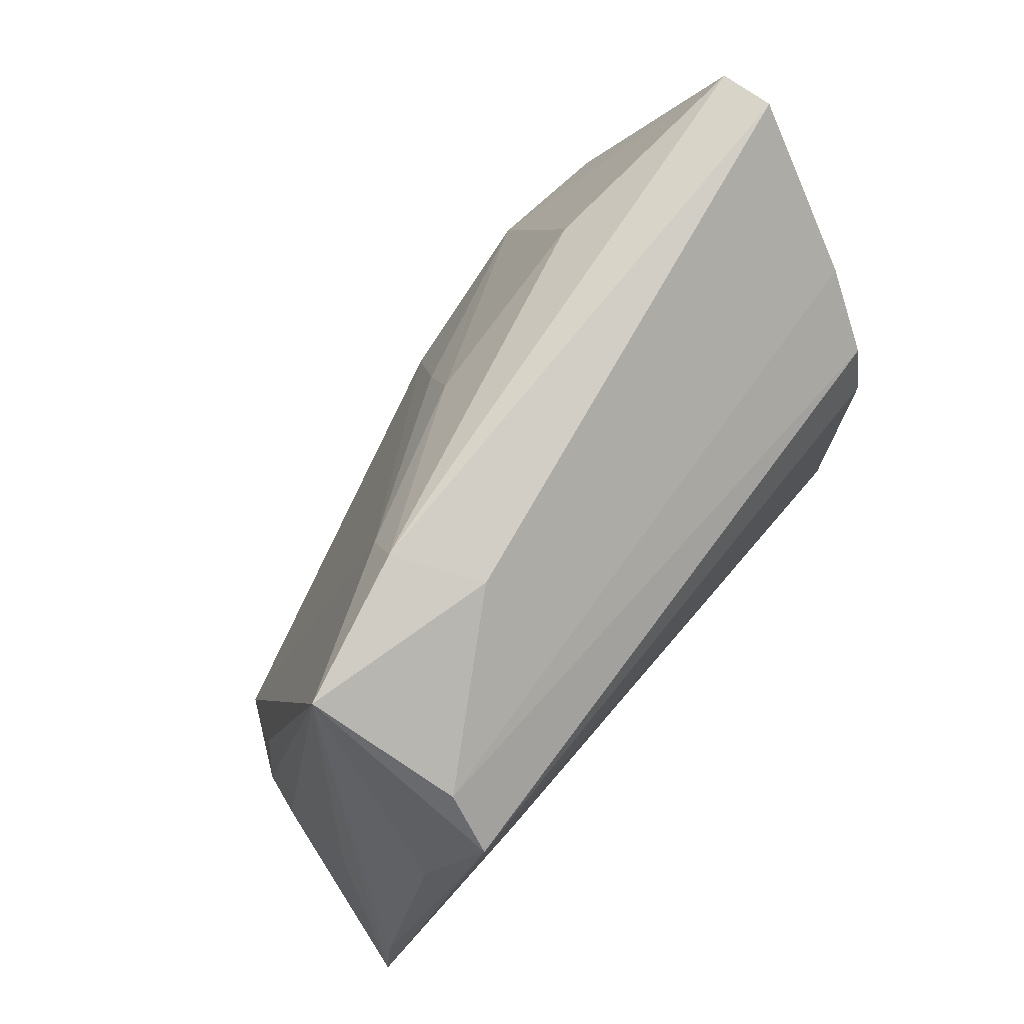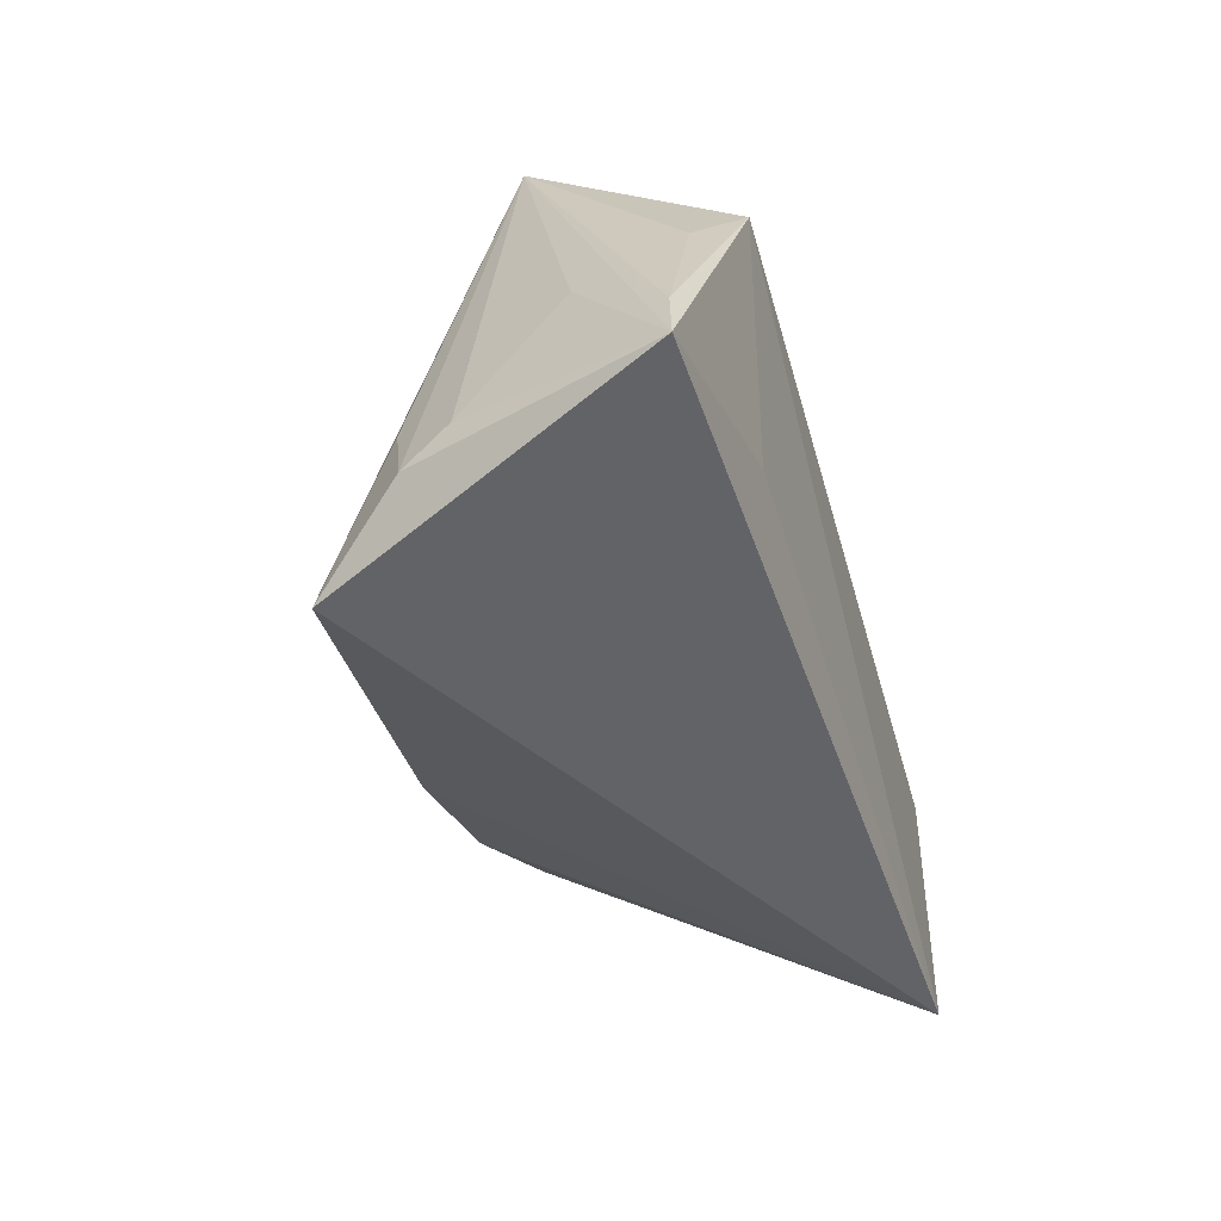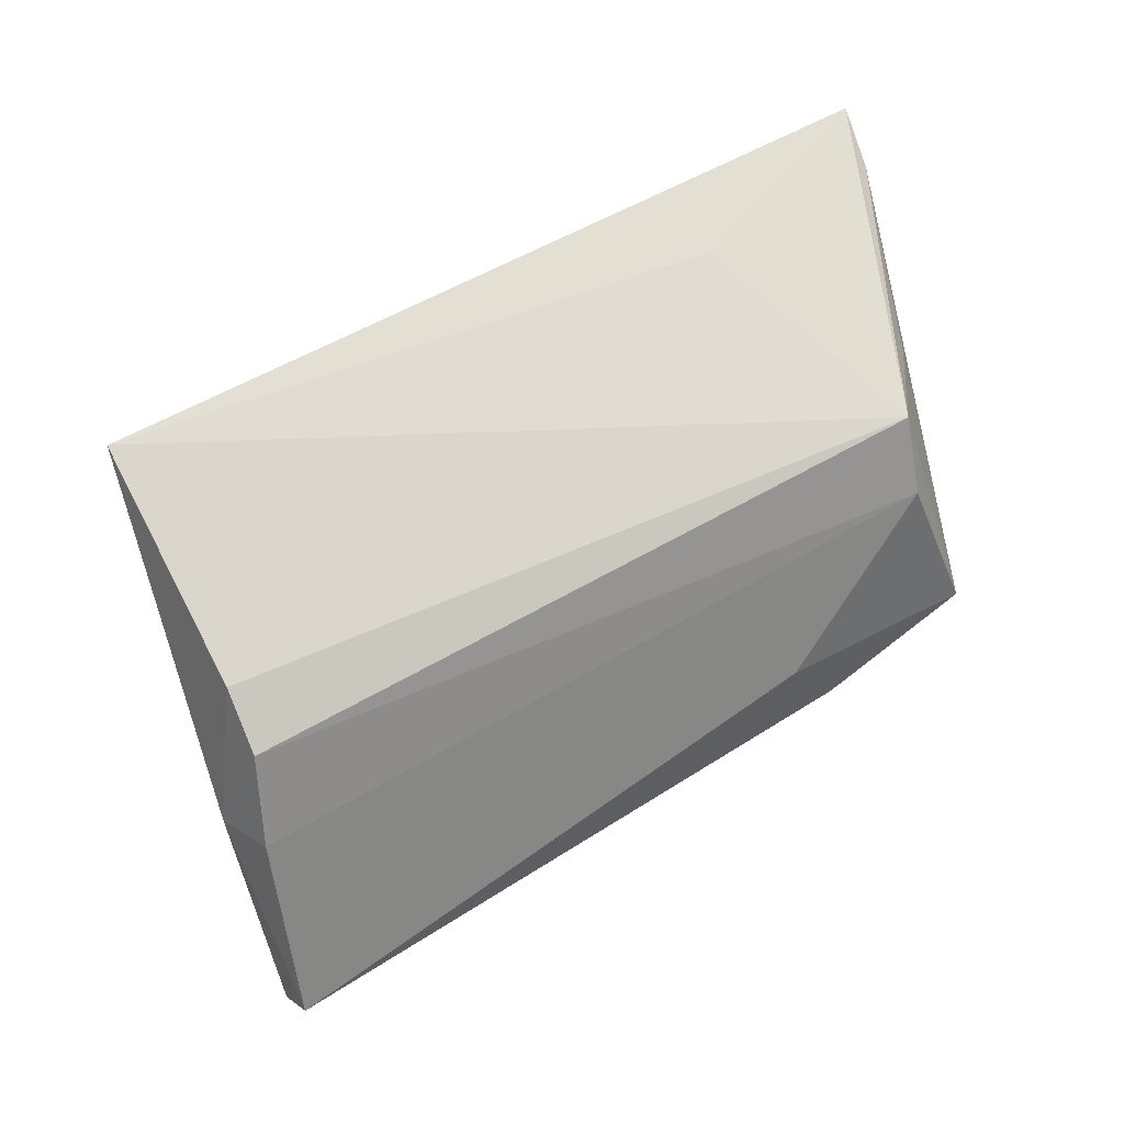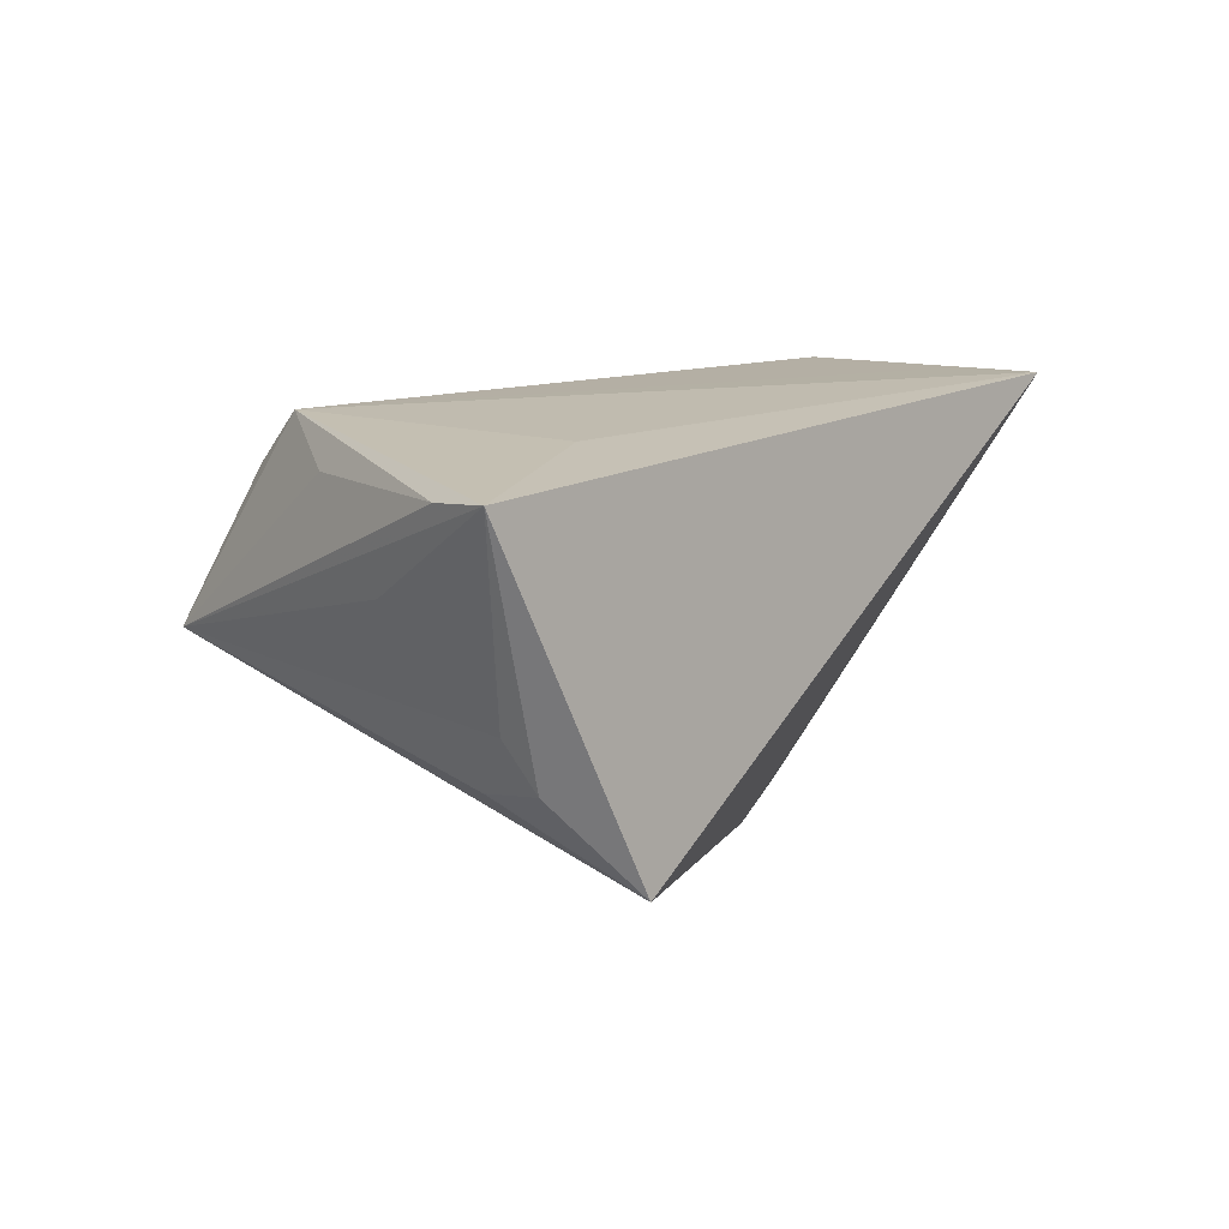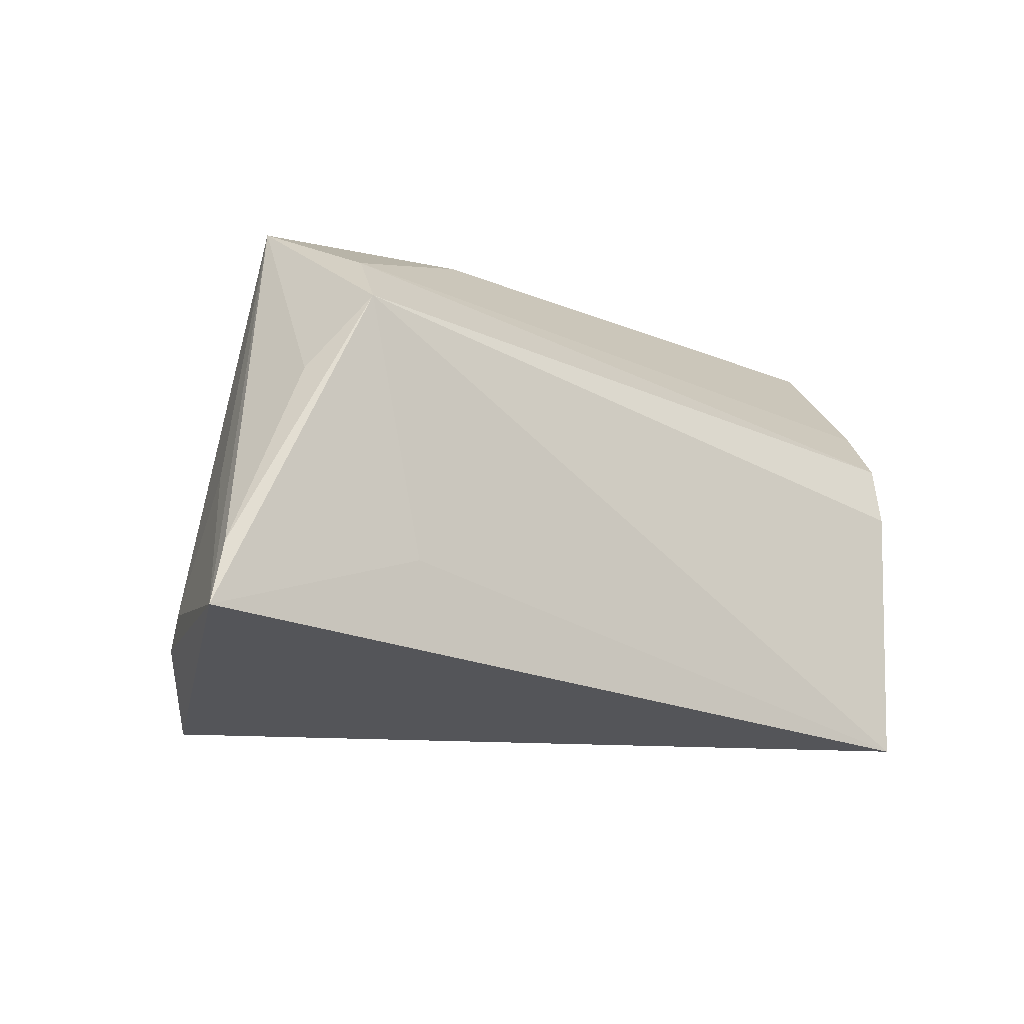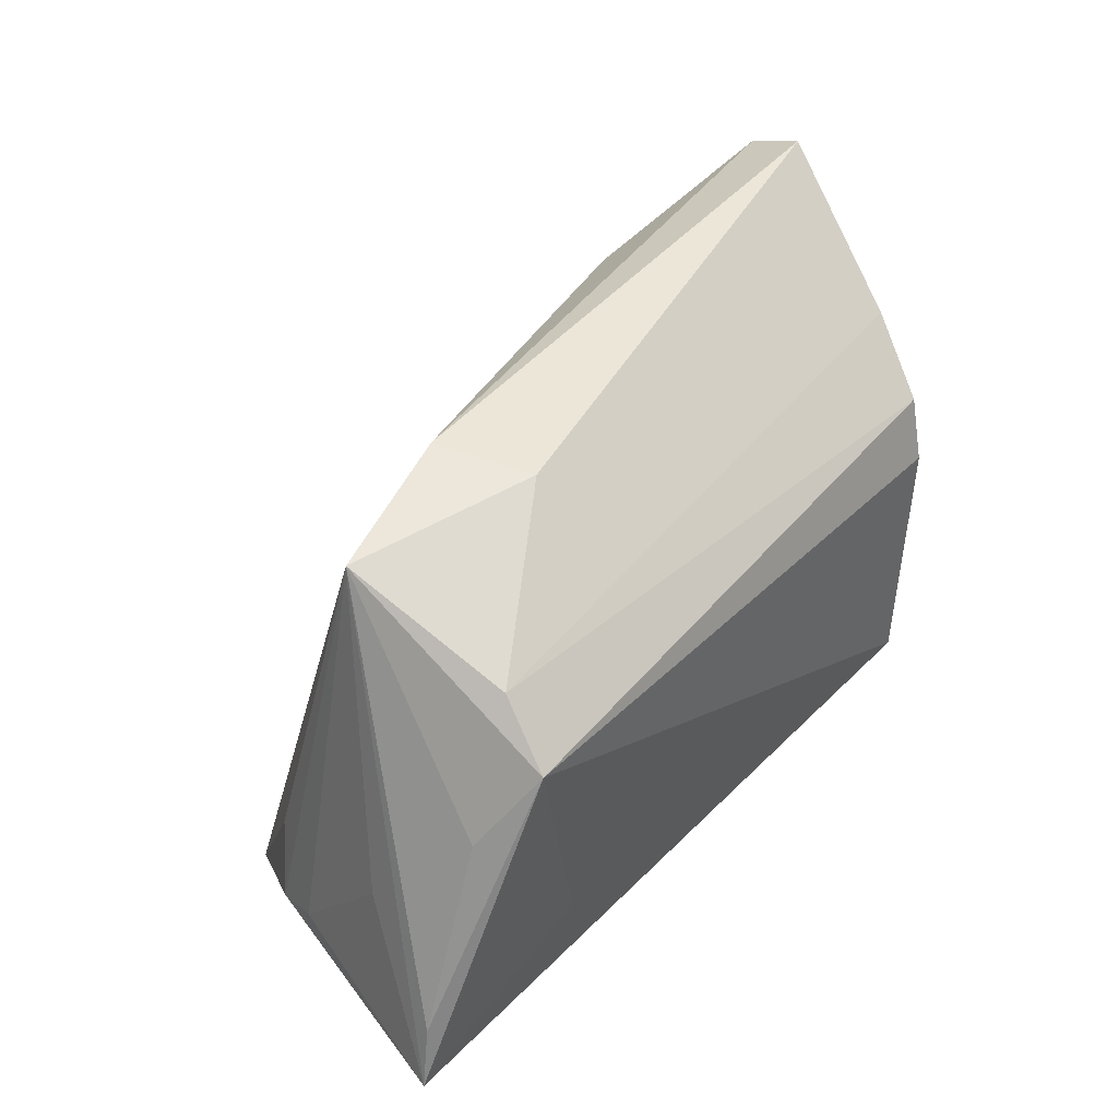
<metadata>
{"format":"obj","ext":"obj","renderer":"f3d","projection":"perspective","resolution":1024,"background":"white","views":[{"elev":72.5,"azim":-52.0,"up":"+Y"},{"elev":-45.7,"azim":-73.7,"up":"+Y"},{"elev":73.9,"azim":149.4,"up":"+Z"},{"elev":11.4,"azim":-54.0,"up":"+Z"},{"elev":-17.8,"azim":-36.3,"up":"+Y"},{"elev":41.9,"azim":-54.1,"up":"+Y"}]}
</metadata>
<code>
v -0.03756 -0.02838 -0.02152
v 0.04262 0.005654 -0.02577
v -0.03924 0.02962 -0.002608
v -0.04425 0.005165 0.01613
v 0.03793 -0.01839 0.02092
v 0.04487 0.01719 0.01103
v -0.03668 0.02013 0.0149
v -0.03085 -0.01506 0.01908
v 0.05061 0.03254 -0.005617
v 0.041 0.009647 0.01871
v -0.03869 0.01346 0.02092
v 0.03006 0.0008228 -0.02941
v -0.04843 -0.00551 0.005761
v 0.02575 0.02405 -0.0172
v -0.01966 0.02522 -0.01003
v -0.05297 -0.01612 0.01613
v -0.04204 -0.01249 -0.01284
v -0.04701 -0.01857 -0.005585
v -0.021 0.03148 -0.006307
v 0.00464 0.009807 -0.02187
v 0.05217 0.02913 -0.01301
v -0.05474 -0.0233 0.01673
v 0.03994 0.002184 0.02091
v 0.002173 0.01925 -0.01724
v -0.01636 0.029 0.003818
v -0.0449 -0.02126 -0.01115
v 0.05016 0.02145 -0.01312
v 0.0477 0.01137 0.006627
v 0.03842 -0.02838 0.02092
v 0.01035 -0.007256 -0.02912
f 1 29 22
f 22 29 8
f 8 11 22
f 29 11 8
f 2 12 21
f 29 12 2
f 29 1 30
f 30 12 29
f 28 29 21
f 23 10 11
f 29 28 23
f 23 28 10
f 26 1 22
f 22 11 16
f 16 3 22
f 21 12 14
f 21 29 27
f 27 2 21
f 29 2 27
f 24 14 12
f 9 28 21
f 5 11 29
f 29 23 5
f 5 23 11
f 18 26 22
f 3 26 18
f 17 3 1
f 1 26 17
f 17 26 3
f 11 3 4
f 4 16 11
f 3 16 4
f 11 10 7
f 7 3 11
f 7 25 3
f 7 9 25
f 1 3 15
f 15 30 1
f 10 28 6
f 28 9 6
f 6 7 10
f 9 7 6
f 22 3 13
f 13 18 22
f 3 18 13
f 30 15 20
f 20 15 24
f 12 30 20
f 20 24 12
f 14 24 19
f 24 15 19
f 19 15 3
f 21 14 19
f 19 9 21
f 3 25 19
f 25 9 19

</code>
